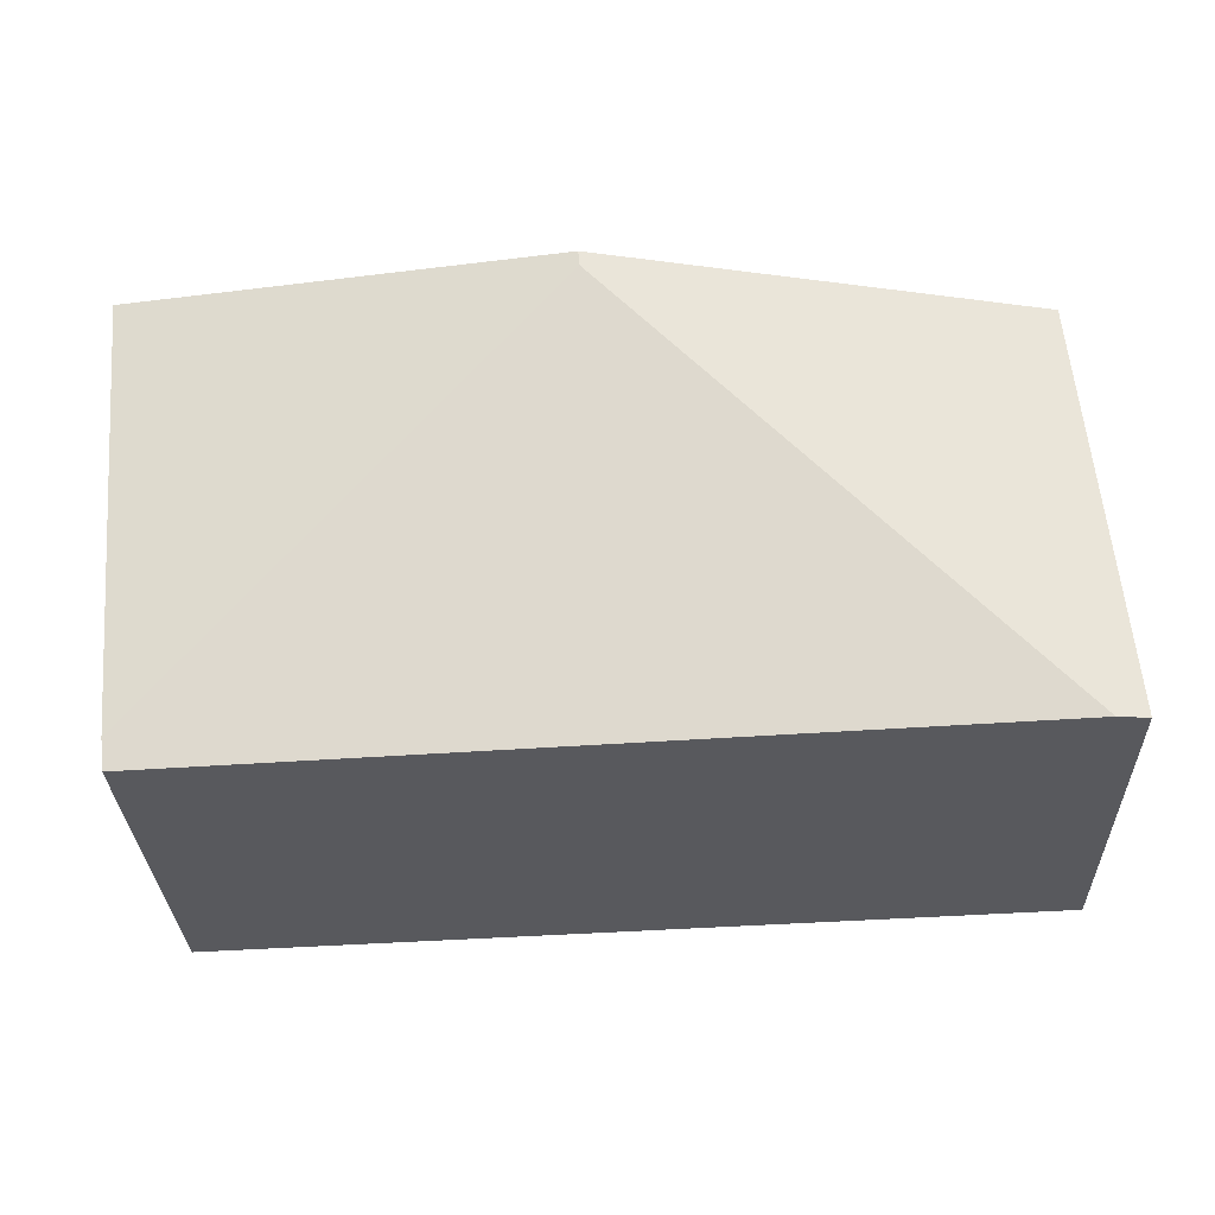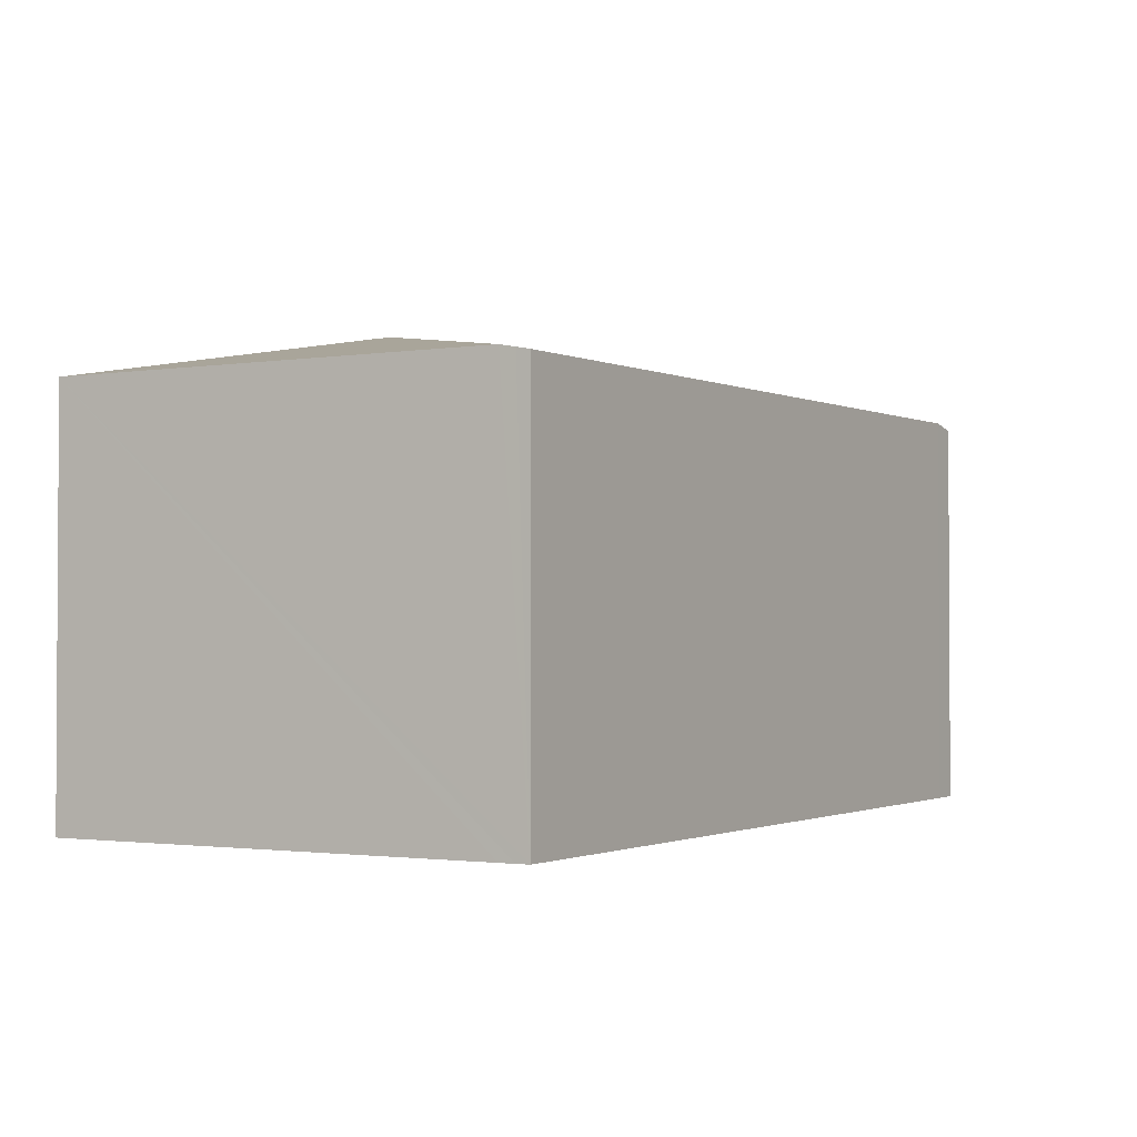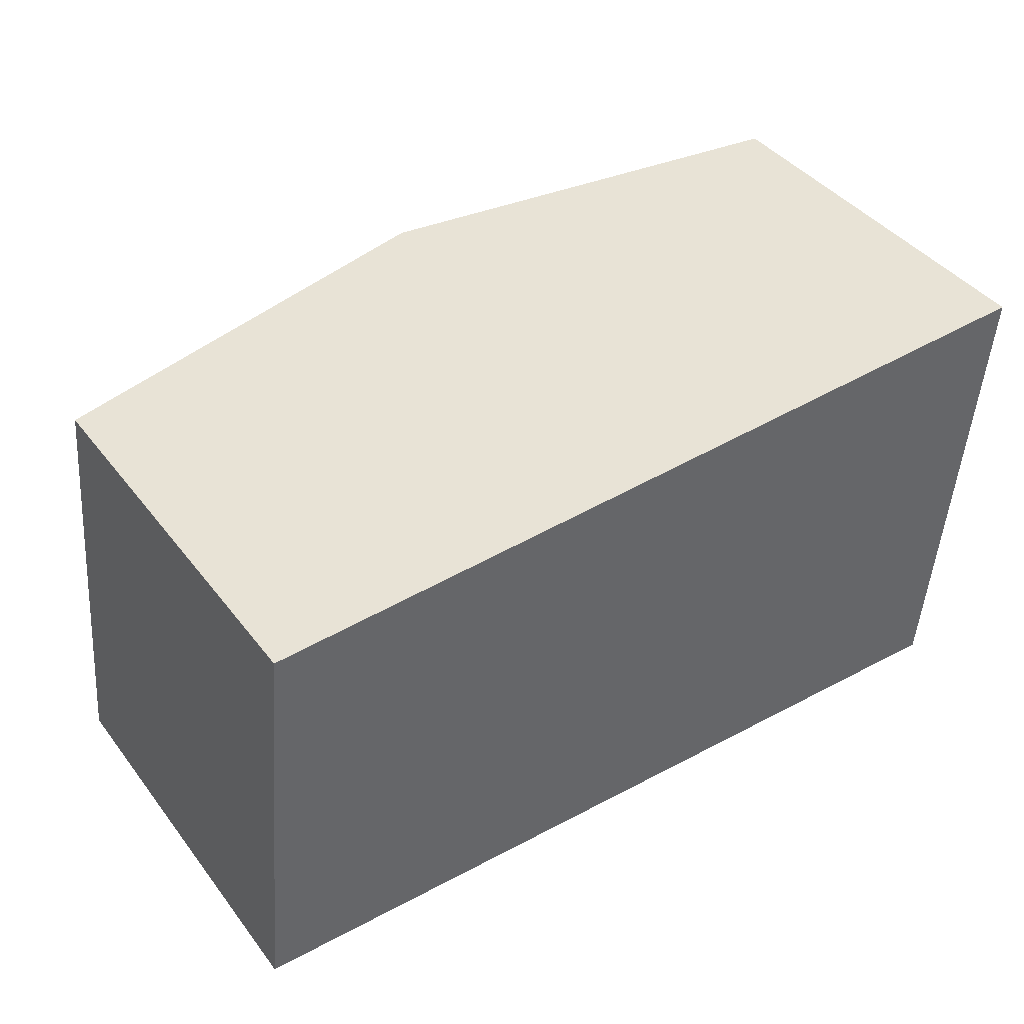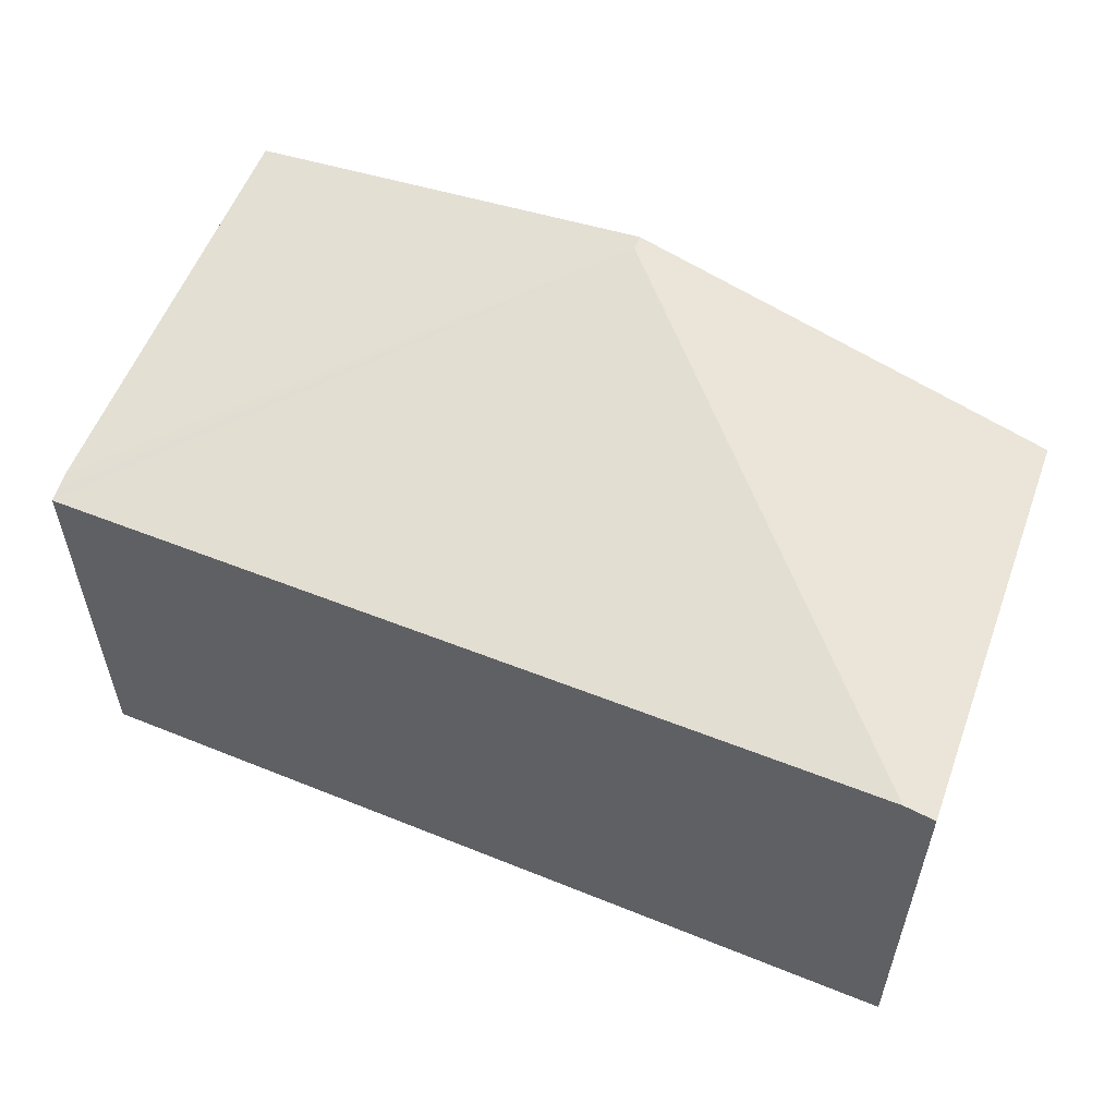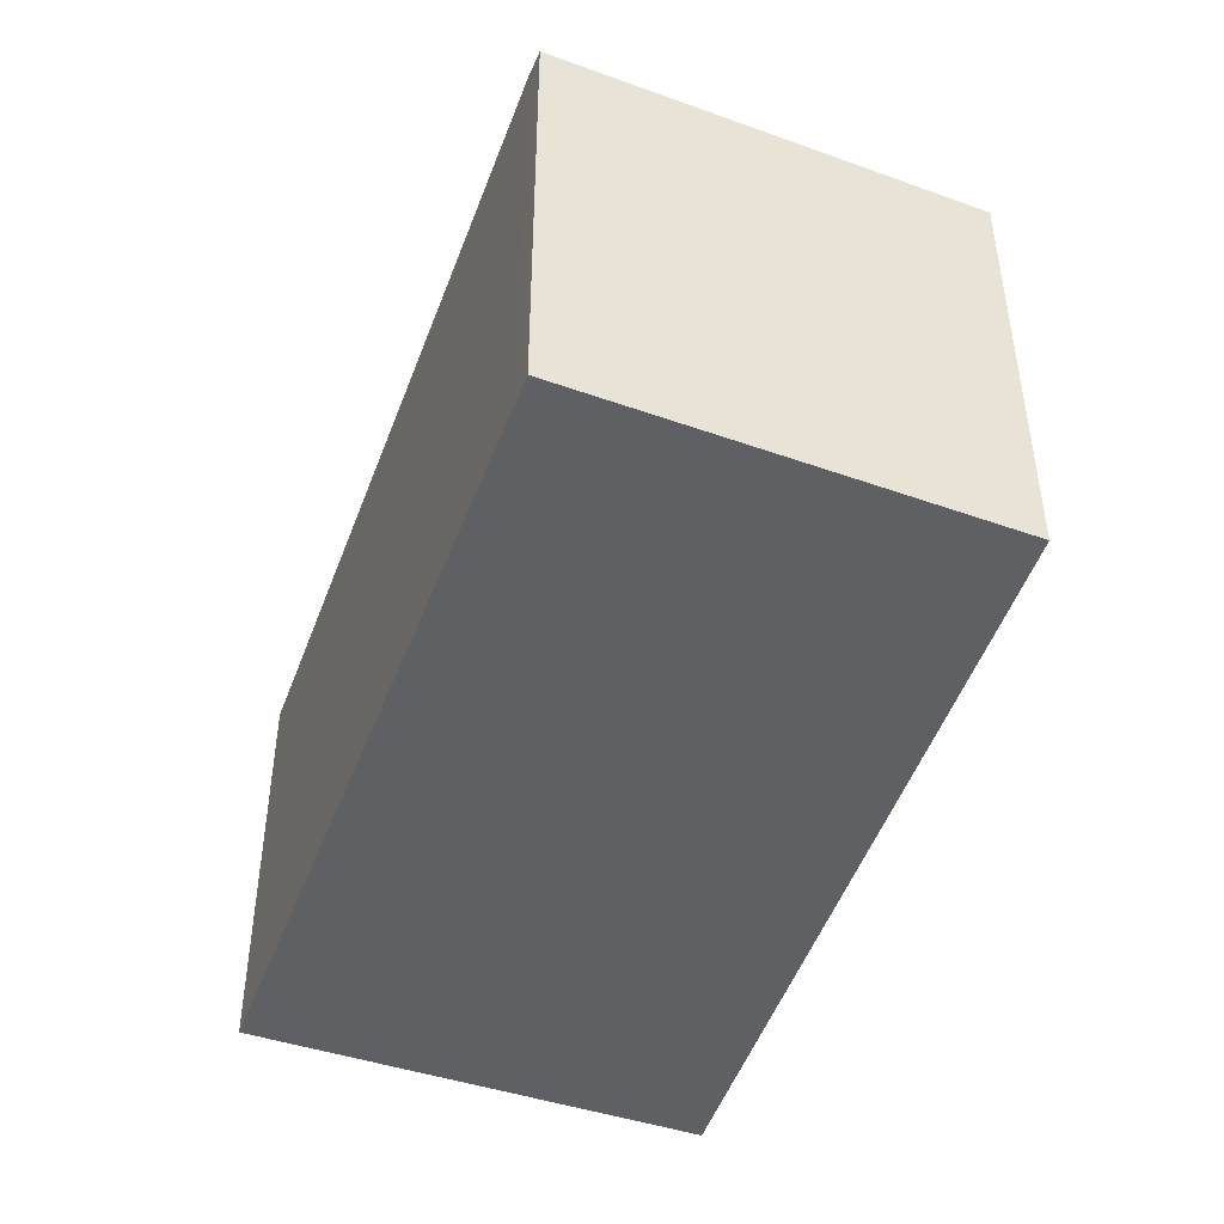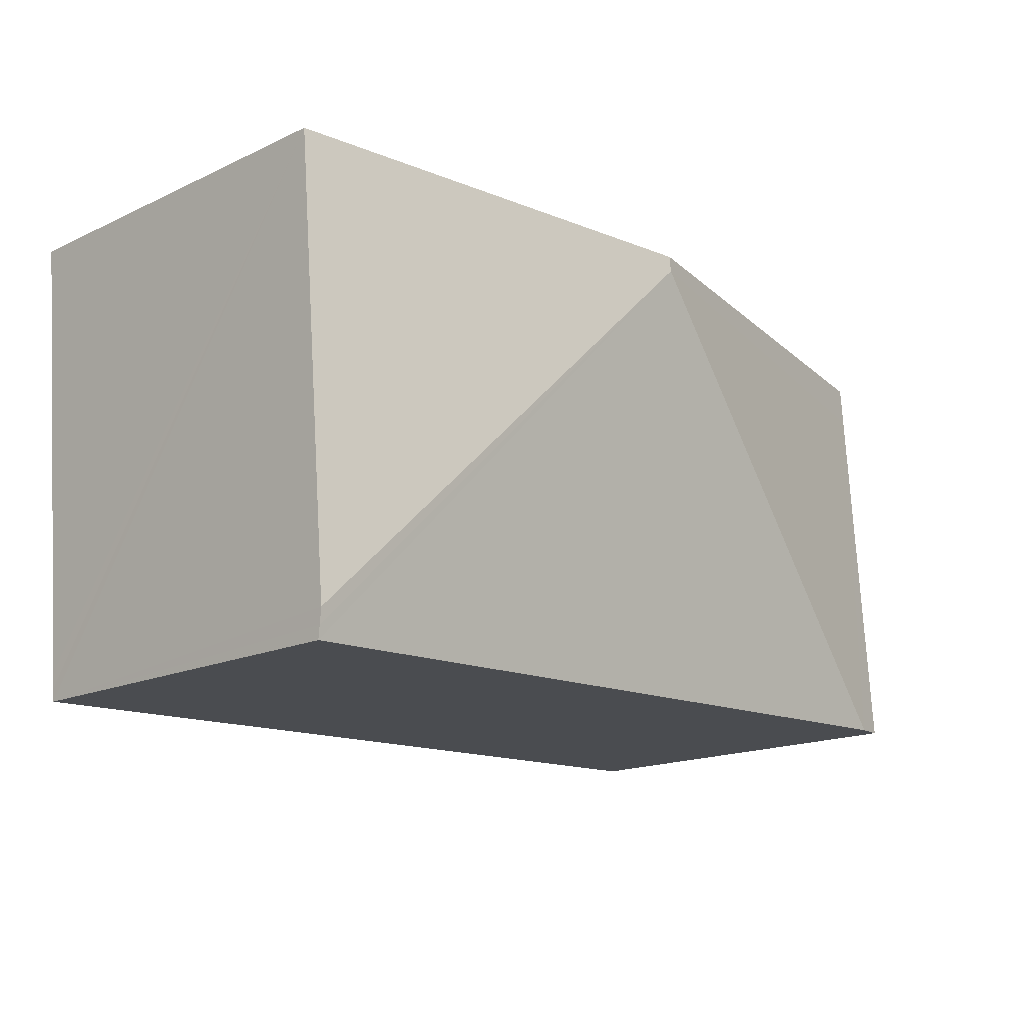
<metadata>
{"format":"obj","ext":"obj","renderer":"f3d","projection":"perspective","resolution":1024,"background":"white","views":[{"elev":-30.0,"azim":-178.1,"up":"+Z"},{"elev":-1.8,"azim":123.6,"up":"+Y"},{"elev":41.7,"azim":-34.2,"up":"+Z"},{"elev":55.9,"azim":-154.8,"up":"+Y"},{"elev":-43.8,"azim":-107.7,"up":"+Y"},{"elev":-16.7,"azim":133.2,"up":"+Z"}]}
</metadata>
<code>
v  3.069 3.188 2.718
v  5.92 2.65 2.911
v  5.675 2.65 -0.025
v  3.078 3.188 2.821
v  5.666 2.631 -0.126
v  5.659 2.614 -0.213
v  4.403 2.631 -0.166
v  0.199 2.686 -0.008
v  0.22 2.651 2.473
v  0 2.649 1.622e-16
v  0.243 2.651 2.731
v  5.659 1.304e-17 -0.213
v  5.666 7.715e-18 -0.126
v  5.675 1.531e-18 -0.025
v  5.92 -1.782e-16 2.911
v  4.403 1.016e-17 -0.166
v  0.199 4.899e-19 -0.008
v  0 0 0
v  0.243 -1.672e-16 2.731
v  0.22 -1.514e-16 2.473
v  3.078 -1.727e-16 2.821
g defaultobject
f 1 2 3
f 2 1 4
f 5 1 3
f 1 5 6
f 1 6 7
f 1 7 8
f 9 8 10
f 8 9 1
f 1 9 11
f 1 11 4
f 5 12 6
f 12 5 3
f 12 3 2
f 12 2 13
f 13 2 14
f 14 2 15
f 12 7 6
f 7 12 8
f 8 12 16
f 8 16 17
f 8 17 10
f 10 17 18
f 18 9 10
f 9 18 11
f 11 18 19
f 19 18 20
f 19 4 11
f 4 19 2
f 2 19 21
f 2 21 15
f 17 20 18
f 20 17 19
f 19 17 21
f 21 17 16
f 21 16 15
f 15 16 13
f 13 16 12
f 15 13 14

</code>
